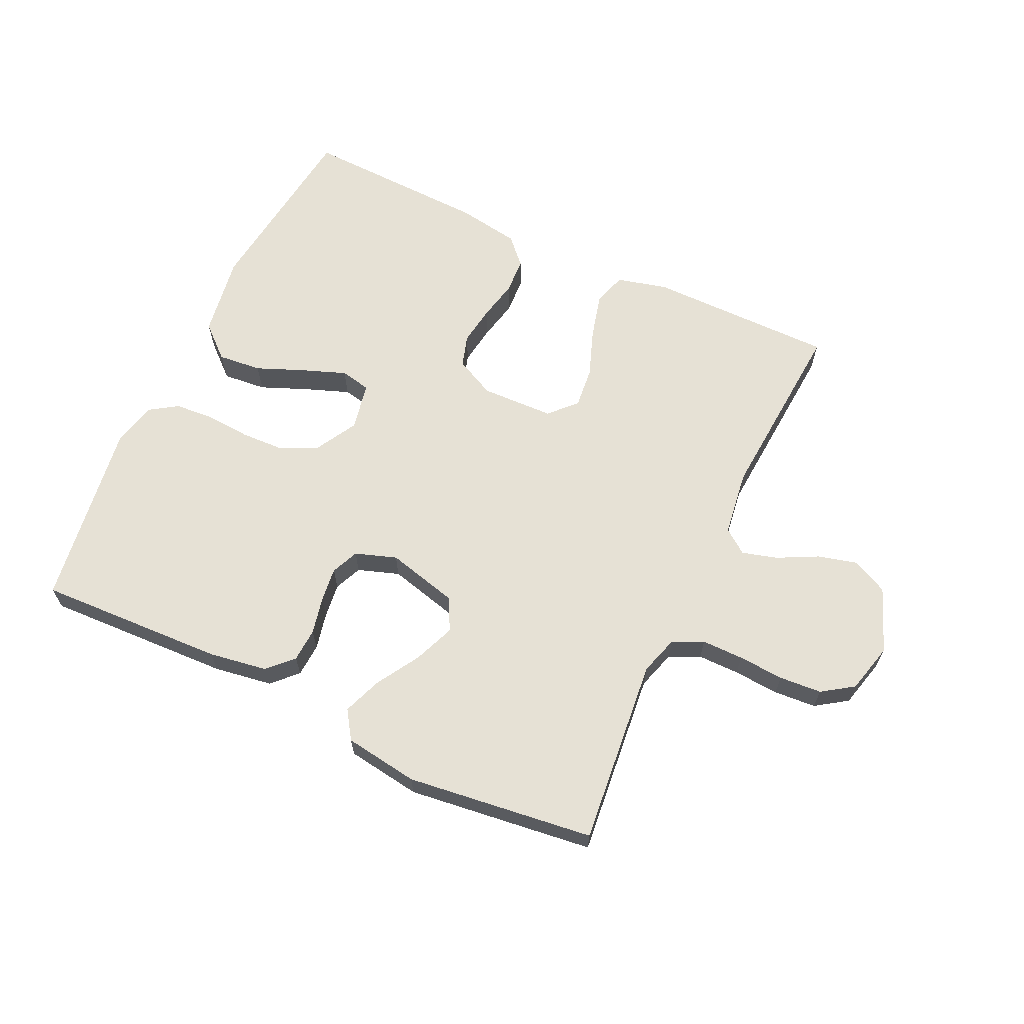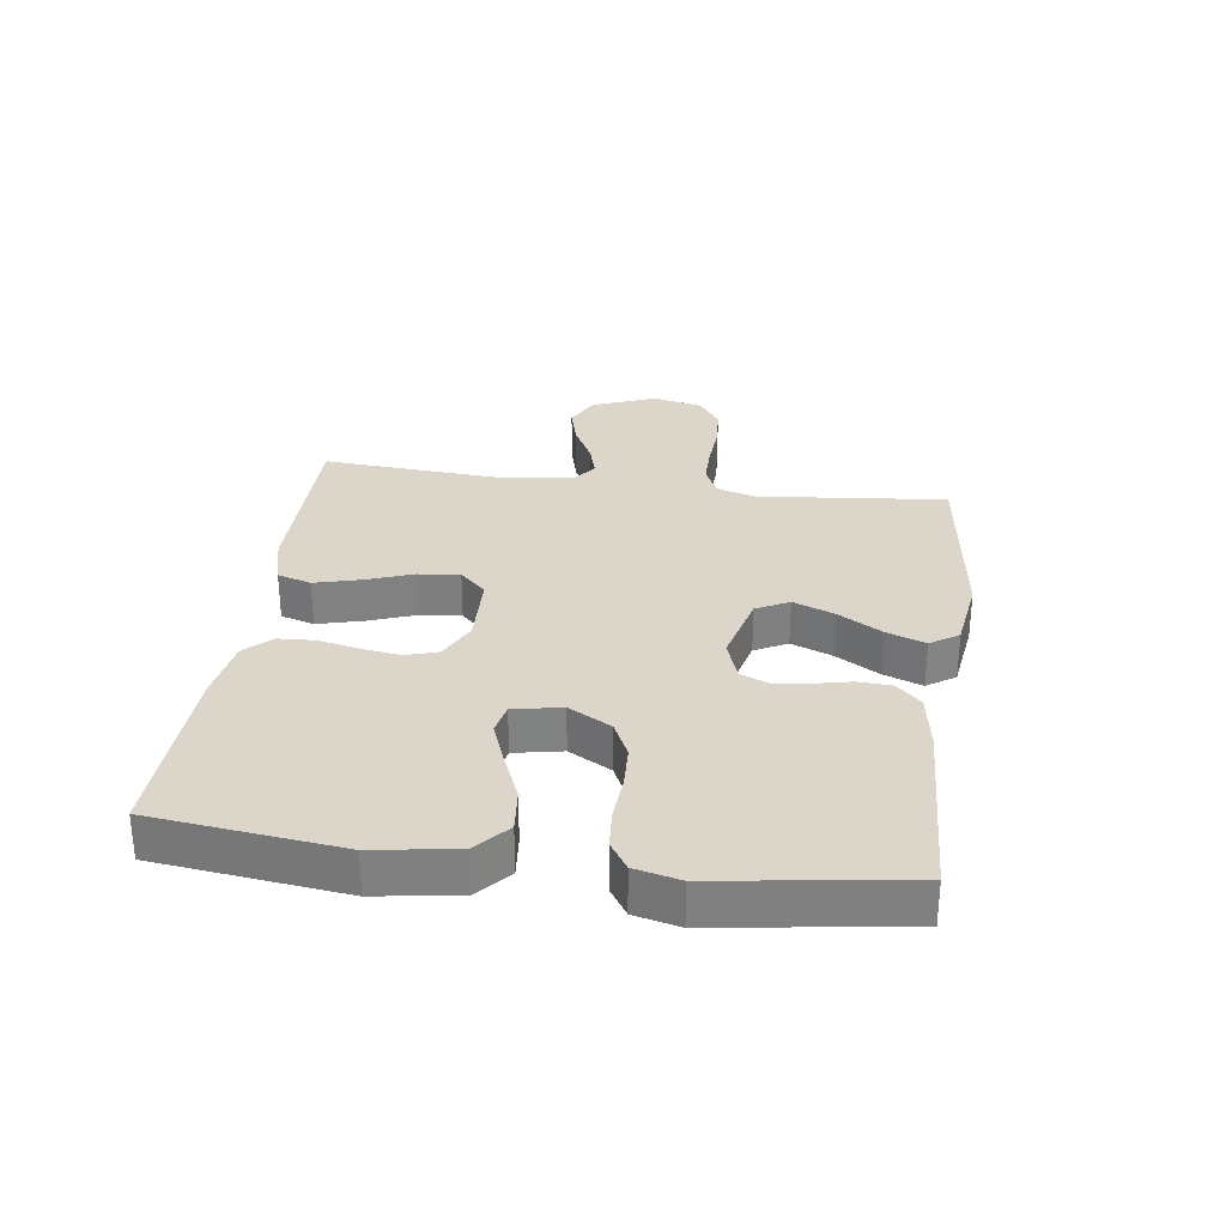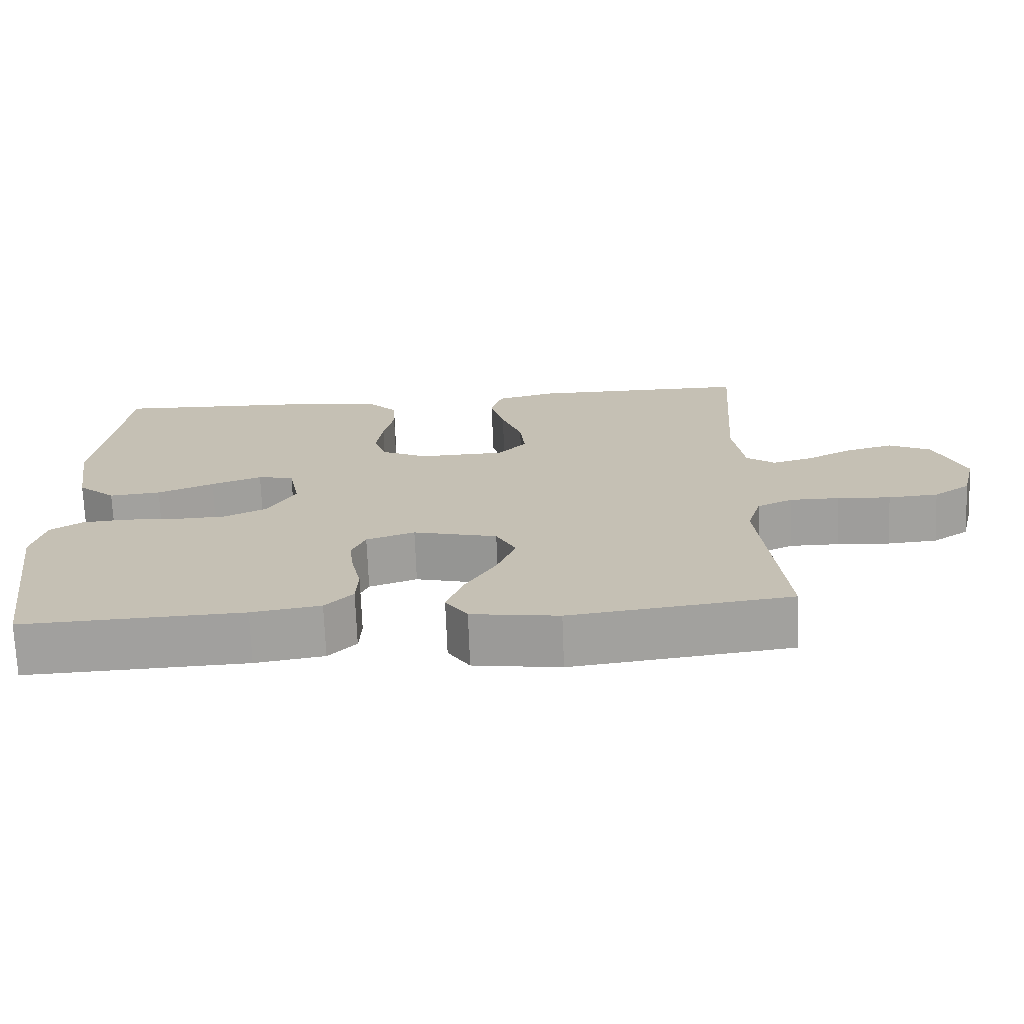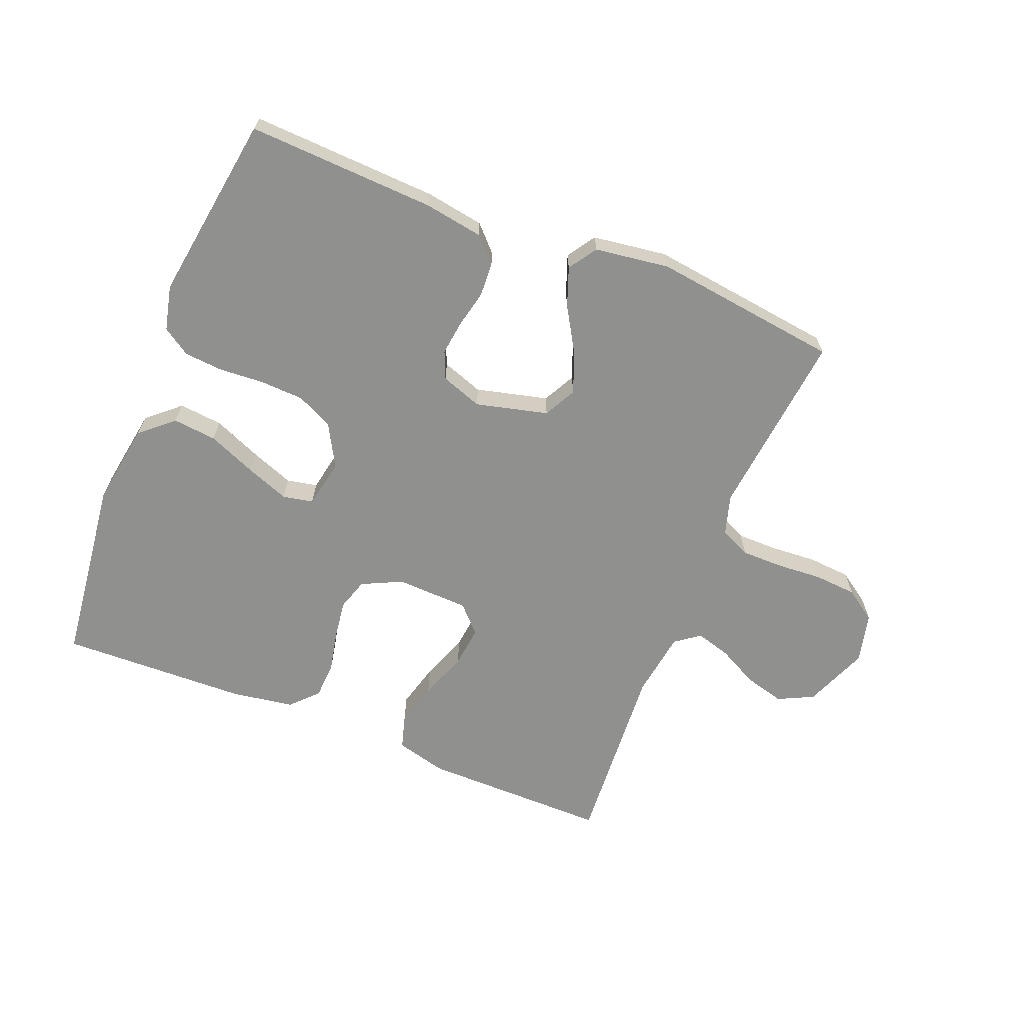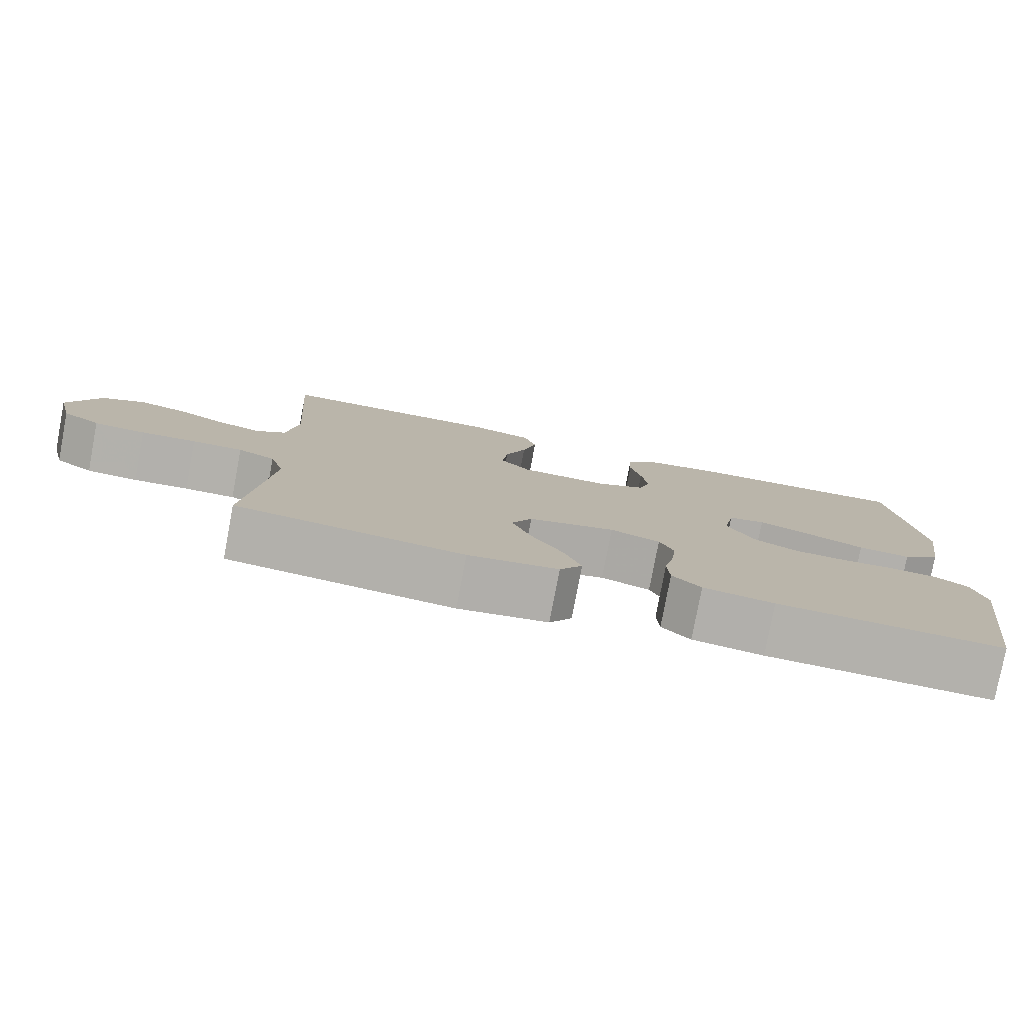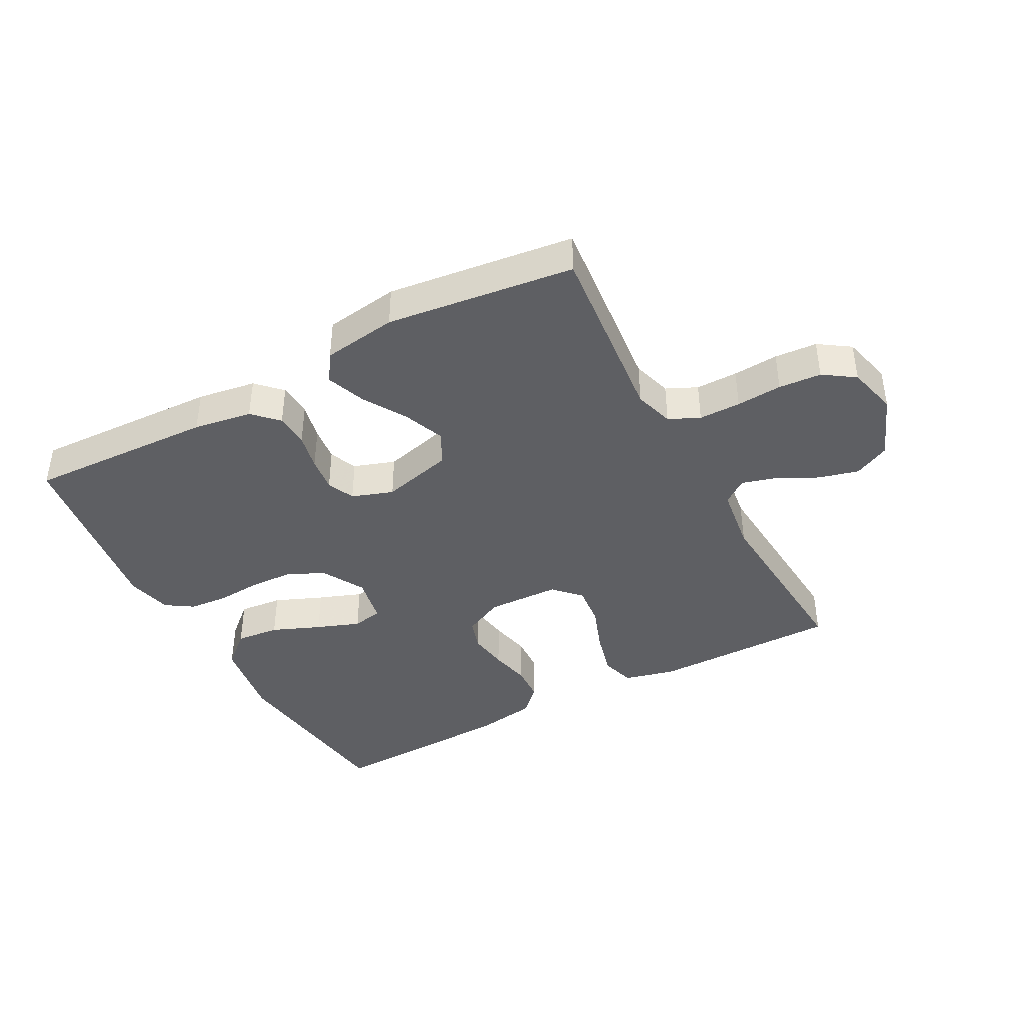
<metadata>
{"format":"obj","ext":"obj","renderer":"f3d","projection":"perspective","resolution":1024,"background":"white","views":[{"elev":64.6,"azim":-154.7,"up":"+Y"},{"elev":30.0,"azim":97.8,"up":"+Y"},{"elev":-71.4,"azim":-177.8,"up":"+Z"},{"elev":-65.5,"azim":158.0,"up":"+Y"},{"elev":-79.0,"azim":-10.7,"up":"+Z"},{"elev":-41.0,"azim":-151.6,"up":"+Y"}]}
</metadata>
<code>
v -0.5 0.07 0.5
v -0.2 0.07 0.499
v -0.119 0.07 0.478
v -0.103 0.07 0.424
v -0.122 0.07 0.352
v -0.15 0.07 0.276
v -0.157 0.07 0.21
v -0.117 0.07 0.168
v 0 0.07 0.164
v 0.064 0.07 0.195
v 0.08 0.07 0.246
v 0.071 0.07 0.309
v 0.057 0.07 0.374
v 0.06 0.07 0.432
v 0.1 0.07 0.474
v 0.2 0.07 0.49
v 0.5 0.07 0.5
v 0.536 0.07 0.2
v 0.515 0.07 0.068
v 0.463 0.07 0.022
v 0.393 0.07 0.029
v 0.316 0.07 0.061
v 0.247 0.07 0.087
v 0.198 0.07 0.077
v 0.183 0.07 0
v 0.221 0.07 -0.068
v 0.279 0.07 -0.096
v 0.349 0.07 -0.099
v 0.42 0.07 -0.094
v 0.483 0.07 -0.099
v 0.527 0.07 -0.128
v 0.544 0.07 -0.2
v 0.5 0.07 -0.5
v 0.2 0.07 -0.487
v 0.106 0.07 -0.472
v 0.068 0.07 -0.433
v 0.065 0.07 -0.379
v 0.078 0.07 -0.32
v 0.085 0.07 -0.264
v 0.066 0.07 -0.22
v 0 0.07 -0.197
v -0.115 0.07 -0.226
v -0.142 0.07 -0.278
v -0.116 0.07 -0.344
v -0.074 0.07 -0.414
v -0.051 0.07 -0.476
v -0.081 0.07 -0.521
v -0.2 0.07 -0.538
v -0.5 0.07 -0.5
v -0.469 0.07 -0.2
v -0.488 0.07 -0.137
v -0.537 0.07 -0.114
v -0.604 0.07 -0.114
v -0.677 0.07 -0.119
v -0.745 0.07 -0.114
v -0.795 0.07 -0.08
v -0.815 0.07 0
v -0.774 0.07 0.103
v -0.717 0.07 0.131
v -0.653 0.07 0.114
v -0.589 0.07 0.081
v -0.533 0.07 0.065
v -0.494 0.07 0.094
v -0.479 0.07 0.2
v -0.5 0 0.5
v -0.2 0 0.499
v -0.119 0 0.478
v -0.103 0 0.424
v -0.122 0 0.352
v -0.15 0 0.276
v -0.157 0 0.21
v -0.117 0 0.168
v 0 0 0.164
v 0.064 0 0.195
v 0.08 0 0.246
v 0.071 0 0.309
v 0.057 0 0.374
v 0.06 0 0.432
v 0.1 0 0.474
v 0.2 0 0.49
v 0.5 0 0.5
v 0.536 0 0.2
v 0.515 0 0.068
v 0.463 0 0.022
v 0.393 0 0.029
v 0.316 0 0.061
v 0.247 0 0.087
v 0.198 0 0.077
v 0.183 0 0
v 0.221 0 -0.068
v 0.279 0 -0.096
v 0.349 0 -0.099
v 0.42 0 -0.094
v 0.483 0 -0.099
v 0.527 0 -0.128
v 0.544 0 -0.2
v 0.5 0 -0.5
v 0.2 0 -0.487
v 0.106 0 -0.472
v 0.068 0 -0.433
v 0.065 0 -0.379
v 0.078 0 -0.32
v 0.085 0 -0.264
v 0.066 0 -0.22
v 0 0 -0.197
v -0.115 0 -0.226
v -0.142 0 -0.278
v -0.116 0 -0.344
v -0.074 0 -0.414
v -0.051 0 -0.476
v -0.081 0 -0.521
v -0.2 0 -0.538
v -0.5 0 -0.5
v -0.469 0 -0.2
v -0.488 0 -0.137
v -0.537 0 -0.114
v -0.604 0 -0.114
v -0.677 0 -0.119
v -0.745 0 -0.114
v -0.795 0 -0.08
v -0.815 0 0
v -0.774 0 0.103
v -0.717 0 0.131
v -0.653 0 0.114
v -0.589 0 0.081
v -0.533 0 0.065
v -0.494 0 0.094
v -0.479 0 0.2
f 59 60 61
f 58 59 61
f 57 58 61
f 56 57 61
f 55 56 61
f 54 55 61
f 53 54 61
f 52 53 61 62
f 51 52 62 63
f 48 49 50
f 47 48 50
f 46 47 50
f 45 46 50
f 44 45 50
f 51 63 64
f 50 51 64
f 44 50 64
f 43 44 64
f 36 37 38
f 35 36 38
f 34 35 38
f 33 34 38
f 32 33 38
f 31 32 38
f 30 31 38
f 29 30 38
f 28 29 38
f 27 28 38 39
f 26 27 39 40
f 20 21 22
f 19 20 22
f 18 19 22
f 17 18 22
f 16 17 22
f 15 16 22
f 14 15 22
f 13 14 22
f 12 13 22
f 11 12 22 23
f 10 11 23 24
f 4 5 6
f 3 4 6
f 2 3 6
f 1 2 6
f 64 1 6
f 64 6 7
f 64 7 8
f 43 64 8
f 42 43 8
f 41 42 8 9
f 41 9 10
f 40 41 10
f 26 40 10
f 25 26 10
f 10 24 25
f 125 124 123
f 125 123 122
f 125 122 121
f 125 121 120
f 125 120 119
f 125 119 118
f 125 118 117
f 126 125 117 116
f 127 126 116 115
f 114 113 112
f 114 112 111
f 114 111 110
f 114 110 109
f 114 109 108
f 128 127 115
f 128 115 114
f 128 114 108
f 128 108 107
f 102 101 100
f 102 100 99
f 102 99 98
f 102 98 97
f 102 97 96
f 102 96 95
f 102 95 94
f 102 94 93
f 102 93 92
f 103 102 92 91
f 104 103 91 90
f 86 85 84
f 86 84 83
f 86 83 82
f 86 82 81
f 86 81 80
f 86 80 79
f 86 79 78
f 86 78 77
f 86 77 76
f 87 86 76 75
f 88 87 75 74
f 70 69 68
f 70 68 67
f 70 67 66
f 70 66 65
f 70 65 128
f 71 70 128
f 72 71 128
f 72 128 107
f 72 107 106
f 73 72 106 105
f 74 73 105
f 74 105 104
f 74 104 90
f 74 90 89
f 89 88 74
f 1 65 66 2
f 2 66 67 3
f 3 67 68 4
f 4 68 69 5
f 5 69 70 6
f 6 70 71 7
f 7 71 72 8
f 8 72 73 9
f 9 73 74 10
f 10 74 75 11
f 11 75 76 12
f 12 76 77 13
f 13 77 78 14
f 14 78 79 15
f 15 79 80 16
f 16 80 81 17
f 17 81 82 18
f 18 82 83 19
f 19 83 84 20
f 20 84 85 21
f 21 85 86 22
f 22 86 87 23
f 23 87 88 24
f 24 88 89 25
f 25 89 90 26
f 26 90 91 27
f 27 91 92 28
f 28 92 93 29
f 29 93 94 30
f 30 94 95 31
f 31 95 96 32
f 32 96 97 33
f 33 97 98 34
f 34 98 99 35
f 35 99 100 36
f 36 100 101 37
f 37 101 102 38
f 38 102 103 39
f 39 103 104 40
f 40 104 105 41
f 41 105 106 42
f 42 106 107 43
f 43 107 108 44
f 44 108 109 45
f 45 109 110 46
f 46 110 111 47
f 47 111 112 48
f 48 112 113 49
f 49 113 114 50
f 50 114 115 51
f 51 115 116 52
f 52 116 117 53
f 53 117 118 54
f 54 118 119 55
f 55 119 120 56
f 56 120 121 57
f 57 121 122 58
f 58 122 123 59
f 59 123 124 60
f 60 124 125 61
f 61 125 126 62
f 62 126 127 63
f 63 127 128 64
f 64 128 65 1

</code>
